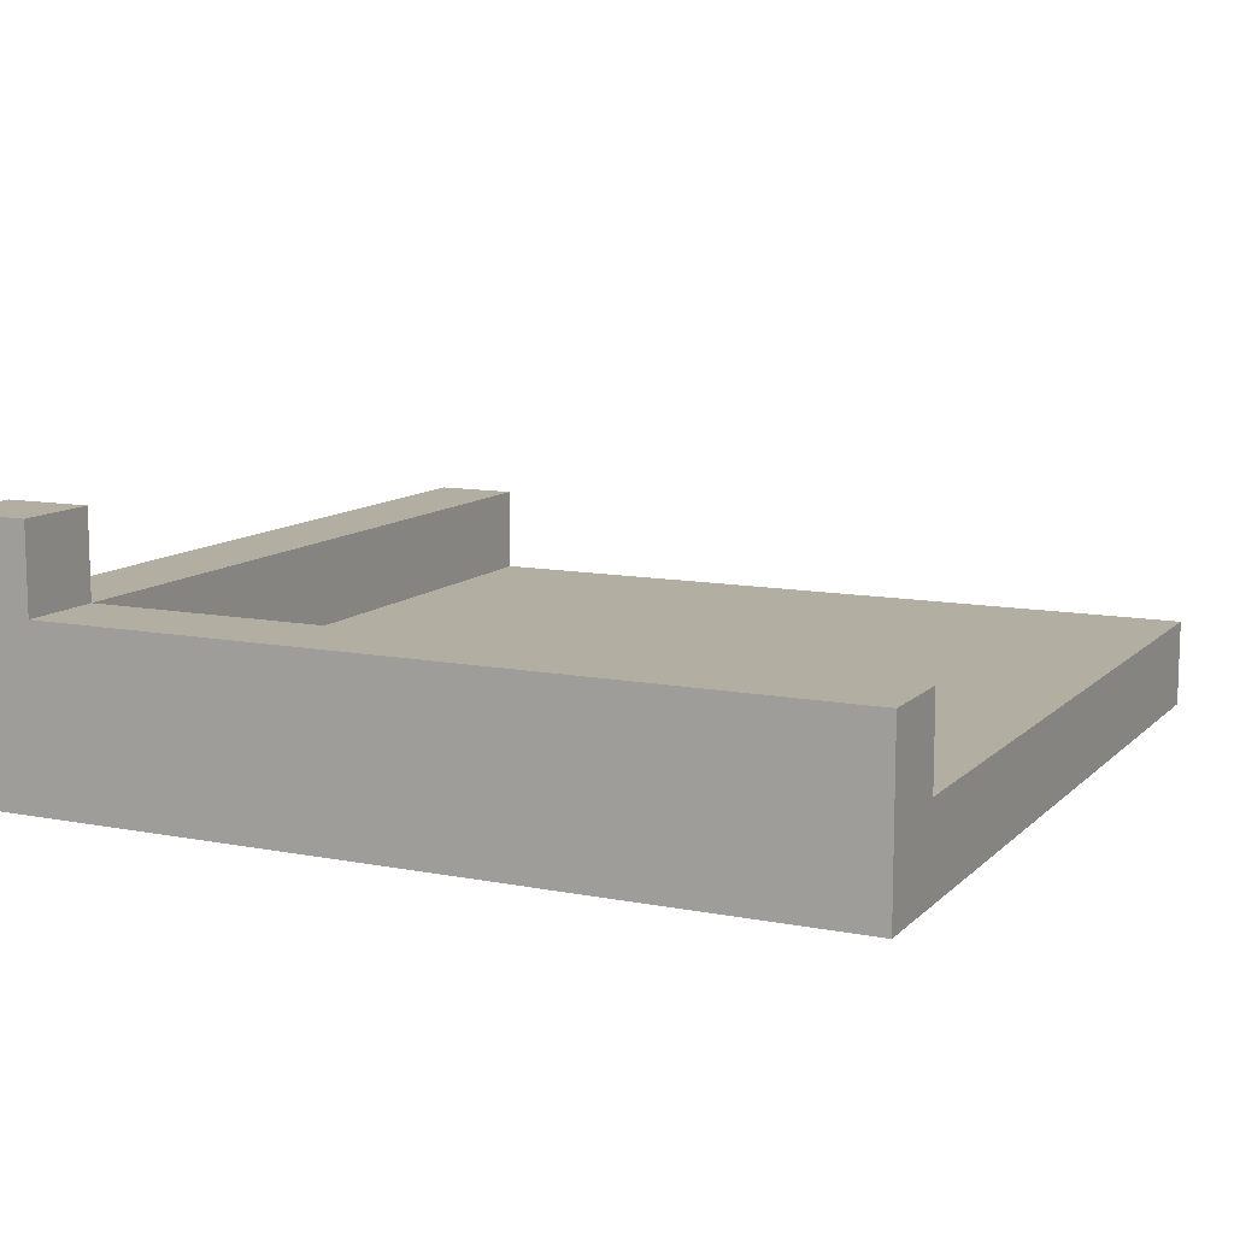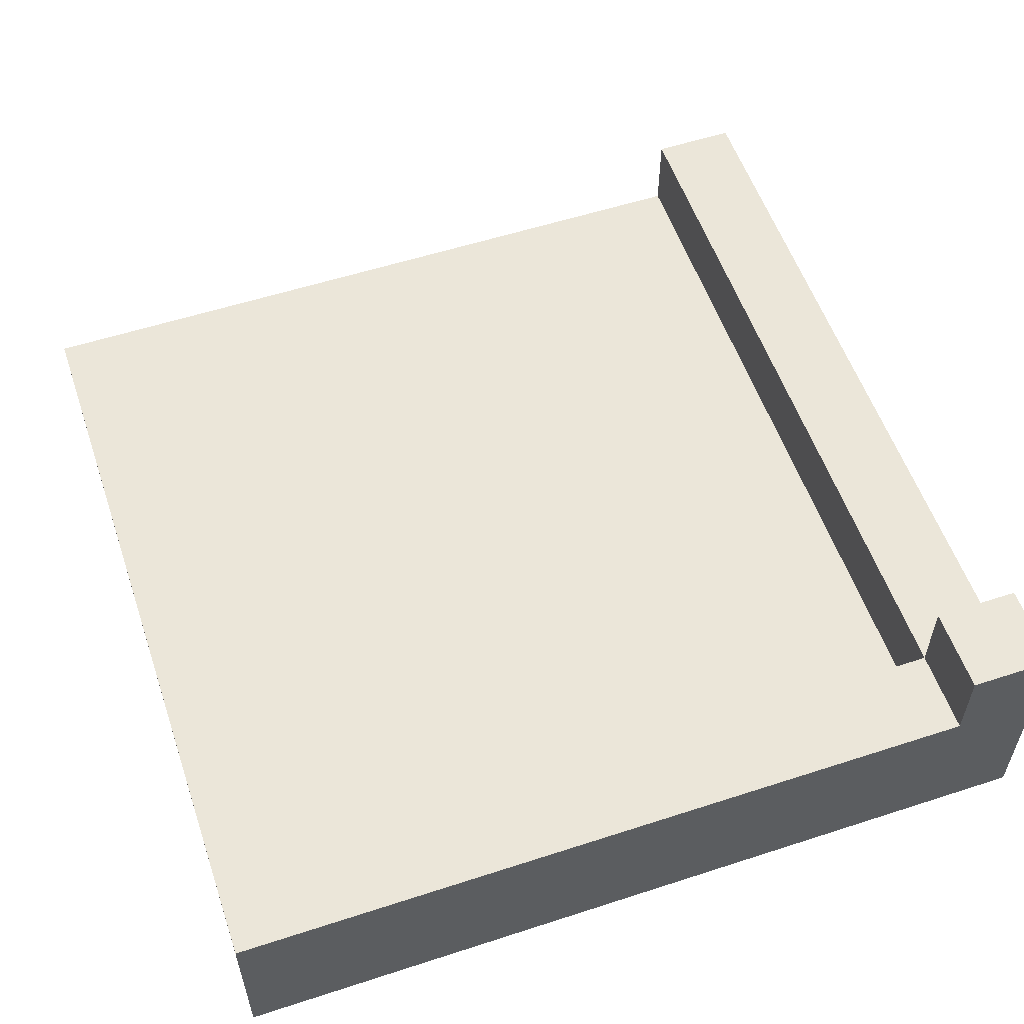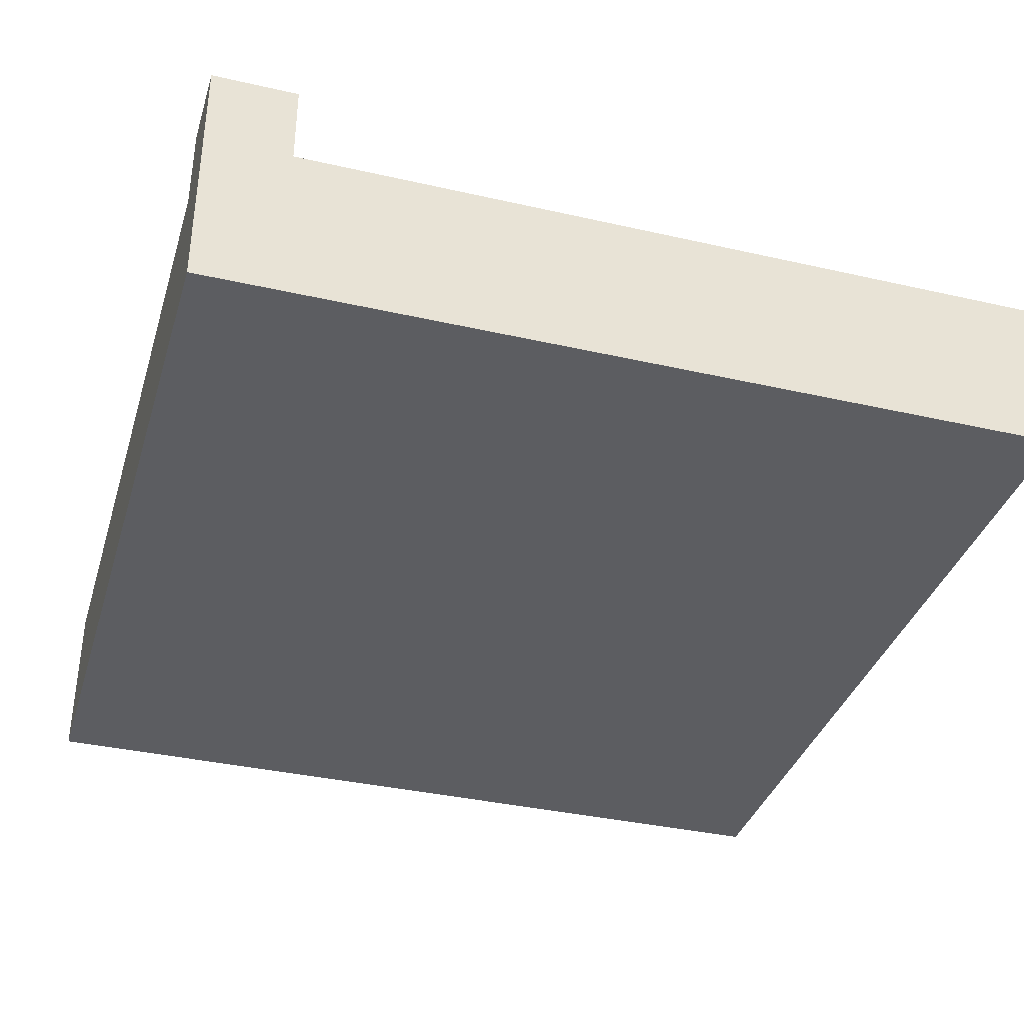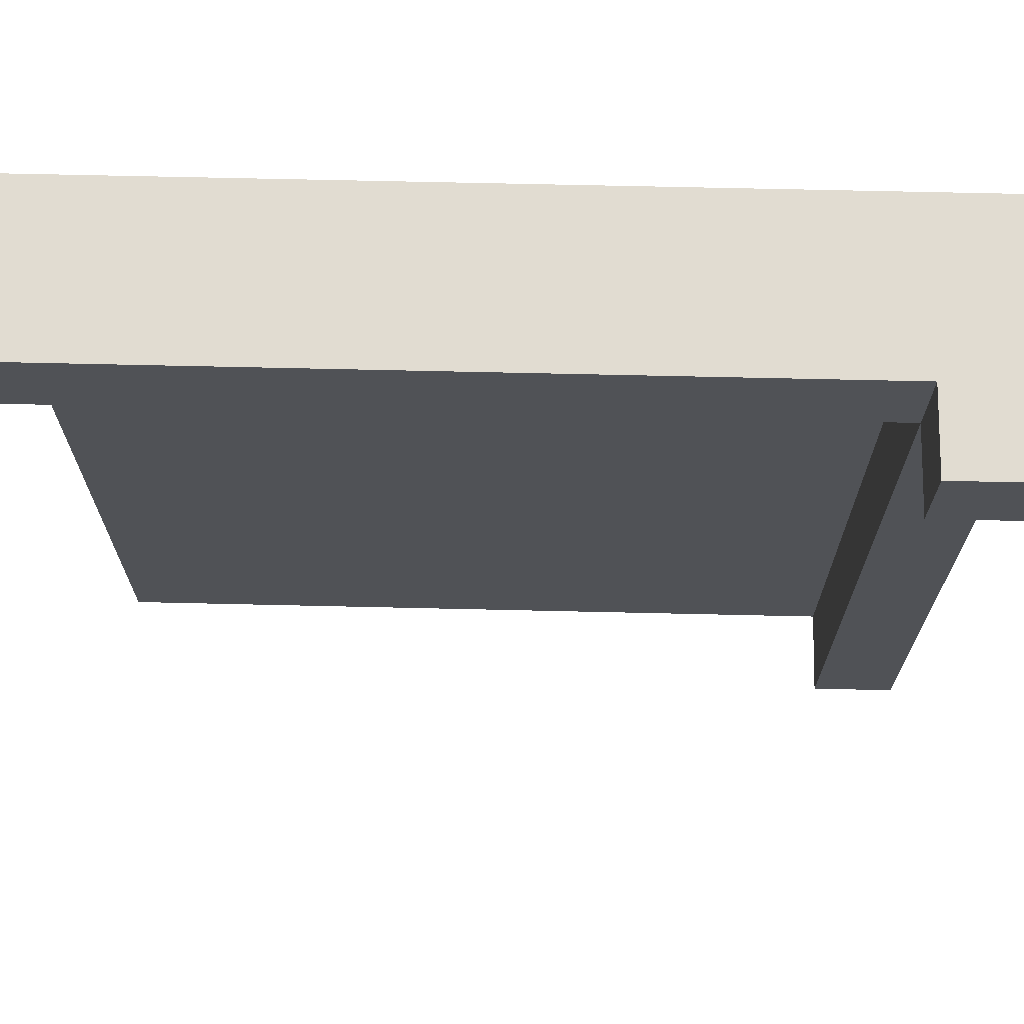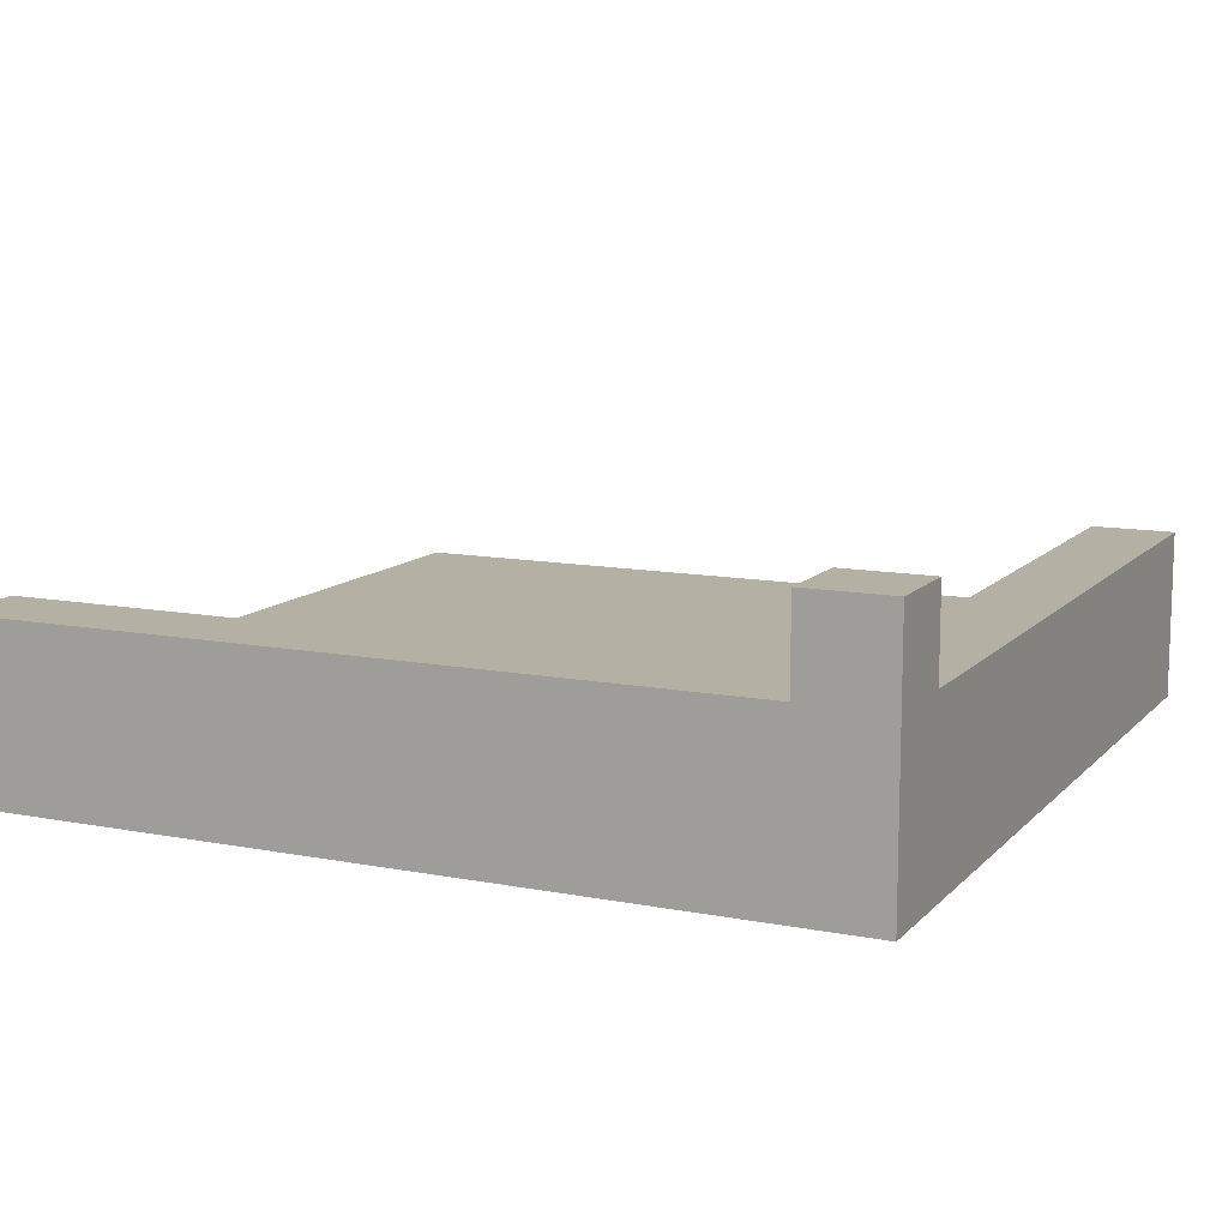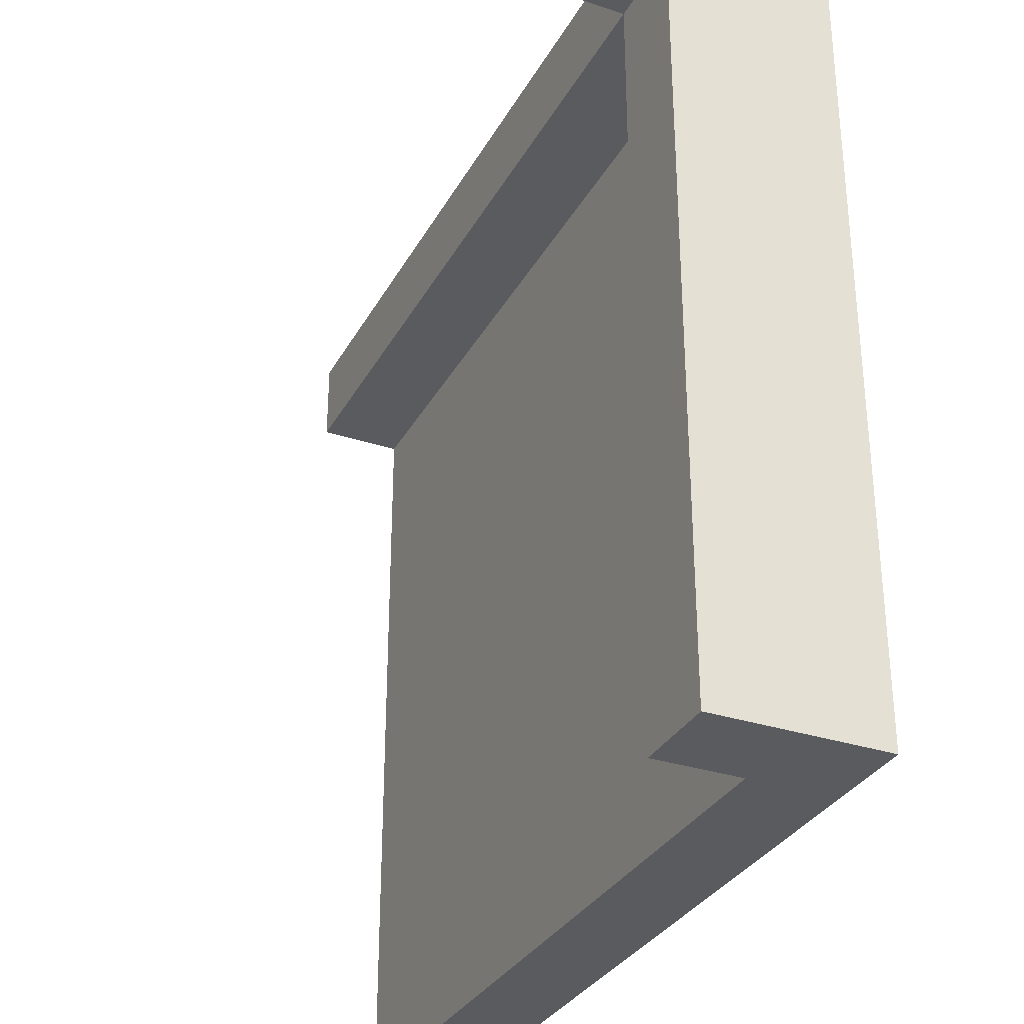
<metadata>
{"format":"obj","ext":"obj","renderer":"f3d","projection":"perspective","resolution":1024,"background":"white","views":[{"elev":10.8,"azim":25.8,"up":"+Y"},{"elev":56.1,"azim":-108.8,"up":"+Y"},{"elev":-36.5,"azim":-16.5,"up":"+Y"},{"elev":69.2,"azim":-178.7,"up":"+Z"},{"elev":11.5,"azim":-64.9,"up":"+Y"},{"elev":-32.0,"azim":-114.7,"up":"+Z"}]}
</metadata>
<code>
o
v 0 2 0
v 0 2 -0.2
v 0 2 -0.5
v 0 2 -0.6
v 0 2 -0.8
v 0 2 -1
v 0 2.1 0
v 0 2.1 -0.1
v 0 2.1 -0.2
v 0 2.1 -0.3
v 0 2.1 -0.4
v 0 2.1 -0.5
v 0 2.1 -0.6
v 0 2.1 -0.7
v 0 2.1 -0.8
v 0 2.1 -0.9
v 0 2.1 -1
v 0 2.2 -0.1
v 0 2.2 -0.3
v 0 2.2 -0.4
v 0 2.2 -0.6
v 0 2.2 -0.7
v 0 2.2 -0.9
v 0 2.2 -1
v 0 2.3 0
v 0 2.3 -0.1
v 0.1 2.1 -0.1
v 0.1 2.1 -0.3
v 0.1 2.1 -0.4
v 0.1 2.1 -0.6
v 0.1 2.1 -0.7
v 0.1 2.1 -0.9
v 0.1 2.1 -1
v 0.1 2.2 0
v 0.1 2.2 -0.1
v 0.1 2.2 -0.3
v 0.1 2.2 -0.4
v 0.1 2.2 -0.6
v 0.1 2.2 -0.7
v 0.1 2.2 -0.9
v 0.1 2.2 -1
v 0.1 2.3 0
v 0.1 2.3 -0.1
v 1 2 0
v 1 2 -0.2
v 1 2 -0.5
v 1 2 -0.6
v 1 2 -0.8
v 1 2 -1
v 1 2.1 0
v 1 2.1 -0.1
v 1 2.1 -0.2
v 1 2.1 -0.5
v 1 2.1 -0.6
v 1 2.1 -0.8
v 1 2.1 -1
v 1 2.2 0
v 1 2.2 -0.1
v 0 2 0
v 0 2.1 0
v 0 2.3 0
v 0.1 2.1 0
v 0.1 2.2 0
v 0.1 2.3 0
v 0.2 2 0
v 0.2 2.1 0
v 0.3 2.1 0
v 0.3 2.2 0
v 0.4 2.1 0
v 0.4 2.2 0
v 0.6 2.1 0
v 0.6 2.2 0
v 0.7 2.1 0
v 0.7 2.2 0
v 0.8 2 0
v 0.8 2.1 0
v 0.9 2.1 0
v 0.9 2.2 0
v 1 2 0
v 1 2.1 0
v 1 2.2 0
v 0 2.2 -0.1
v 0 2.3 -0.1
v 0.1 2.1 -0.1
v 0.1 2.2 -0.1
v 0.1 2.3 -0.1
v 0.3 2.1 -0.1
v 0.3 2.2 -0.1
v 0.4 2.1 -0.1
v 0.4 2.2 -0.1
v 0.6 2.1 -0.1
v 0.6 2.2 -0.1
v 0.7 2.1 -0.1
v 0.7 2.2 -0.1
v 0.9 2.1 -0.1
v 0.9 2.2 -0.1
v 1 2.1 -0.1
v 1 2.2 -0.1
v 0 2 -1
v 0 2.1 -1
v 0 2.2 -1
v 0.1 2.1 -1
v 0.1 2.2 -1
v 0.2 2 -1
v 0.2 2.1 -1
v 0.8 2 -1
v 0.8 2.1 -1
v 1 2 -1
v 1 2.1 -1
v 0 2 0
v 0.2 2 0
v 0.8 2 0
v 1 2 0
v 0.1 2 -0.1
v 0.2 2 -0.1
v 0.3 2 -0.1
v 0.7 2 -0.1
v 0.8 2 -0.1
v 0.9 2 -0.1
v 0 2 -0.2
v 0.1 2 -0.2
v 0.2 2 -0.2
v 0.3 2 -0.2
v 0.7 2 -0.2
v 0.8 2 -0.2
v 0.9 2 -0.2
v 1 2 -0.2
v 0.1 2 -0.3
v 0.2 2 -0.3
v 0.3 2 -0.3
v 0.4 2 -0.3
v 0.6 2 -0.3
v 0.7 2 -0.3
v 0.8 2 -0.3
v 0.9 2 -0.3
v 0.3 2 -0.4
v 0.4 2 -0.4
v 0.6 2 -0.4
v 0.7 2 -0.4
v 0 2 -0.5
v 0.1 2 -0.5
v 0.9 2 -0.5
v 1 2 -0.5
v 0 2 -0.6
v 0.1 2 -0.6
v 0.3 2 -0.6
v 0.4 2 -0.6
v 0.6 2 -0.6
v 0.7 2 -0.6
v 0.9 2 -0.6
v 1 2 -0.6
v 0.1 2 -0.7
v 0.2 2 -0.7
v 0.3 2 -0.7
v 0.4 2 -0.7
v 0.6 2 -0.7
v 0.7 2 -0.7
v 0.8 2 -0.7
v 0.9 2 -0.7
v 0 2 -0.8
v 0.1 2 -0.8
v 0.2 2 -0.8
v 0.3 2 -0.8
v 0.7 2 -0.8
v 0.8 2 -0.8
v 0.9 2 -0.8
v 1 2 -0.8
v 0.1 2 -0.9
v 0.2 2 -0.9
v 0.3 2 -0.9
v 0.7 2 -0.9
v 0.8 2 -0.9
v 0.9 2 -0.9
v 0 2 -1
v 0.2 2 -1
v 0.8 2 -1
v 1 2 -1
v 0.1 2.1 -0.1
v 0.3 2.1 -0.1
v 0.4 2.1 -0.1
v 0.6 2.1 -0.1
v 0.7 2.1 -0.1
v 0.9 2.1 -0.1
v 1 2.1 -0.1
v 0.2 2.1 -0.2
v 0.3 2.1 -0.2
v 0.7 2.1 -0.2
v 0.8 2.1 -0.2
v 0.9 2.1 -0.2
v 1 2.1 -0.2
v 0.1 2.1 -0.3
v 0.2 2.1 -0.3
v 0.3 2.1 -0.3
v 0.4 2.1 -0.3
v 0.6 2.1 -0.3
v 0.7 2.1 -0.3
v 0.8 2.1 -0.3
v 0.9 2.1 -0.3
v 0.1 2.1 -0.4
v 0.3 2.1 -0.4
v 0.4 2.1 -0.4
v 0.6 2.1 -0.4
v 0.7 2.1 -0.4
v 0.9 2.1 -0.5
v 1 2.1 -0.5
v 0.1 2.1 -0.6
v 0.3 2.1 -0.6
v 0.4 2.1 -0.6
v 0.6 2.1 -0.6
v 0.7 2.1 -0.6
v 0.9 2.1 -0.6
v 1 2.1 -0.6
v 0.1 2.1 -0.7
v 0.2 2.1 -0.7
v 0.3 2.1 -0.7
v 0.4 2.1 -0.7
v 0.6 2.1 -0.7
v 0.7 2.1 -0.7
v 0.8 2.1 -0.7
v 0.9 2.1 -0.7
v 0.2 2.1 -0.8
v 0.3 2.1 -0.8
v 0.7 2.1 -0.8
v 0.8 2.1 -0.8
v 0.9 2.1 -0.8
v 1 2.1 -0.8
v 0.1 2.1 -0.9
v 0.2 2.1 -0.9
v 0.3 2.1 -0.9
v 0.7 2.1 -0.9
v 0.8 2.1 -0.9
v 0.9 2.1 -0.9
v 0.1 2.1 -1
v 0.2 2.1 -1
v 0.8 2.1 -1
v 1 2.1 -1
v 0.1 2.2 0
v 0.3 2.2 0
v 0.4 2.2 0
v 0.6 2.2 0
v 0.7 2.2 0
v 0.9 2.2 0
v 1 2.2 0
v 0 2.2 -0.1
v 0.1 2.2 -0.1
v 0.3 2.2 -0.1
v 0.4 2.2 -0.1
v 0.6 2.2 -0.1
v 0.7 2.2 -0.1
v 0.9 2.2 -0.1
v 1 2.2 -0.1
v 0 2.2 -0.3
v 0.1 2.2 -0.3
v 0 2.2 -0.4
v 0.1 2.2 -0.4
v 0 2.2 -0.6
v 0.1 2.2 -0.6
v 0 2.2 -0.7
v 0.1 2.2 -0.7
v 0 2.2 -0.9
v 0.1 2.2 -0.9
v 0 2.2 -1
v 0.1 2.2 -1
v 0 2.3 0
v 0.1 2.3 0
v 0 2.3 -0.1
v 0.1 2.3 -0.1
f 7 2 1
f 8 2 7
f 9 3 2
f 9 2 8
f 10 3 9
f 11 3 10
f 12 4 3
f 12 3 11
f 13 5 4
f 13 4 12
f 14 5 13
f 15 6 5
f 15 5 14
f 16 6 15
f 17 6 16
f 18 8 7
f 18 9 8
f 18 10 9
f 19 11 10
f 19 10 18
f 20 12 11
f 20 11 19
f 20 13 12
f 21 14 13
f 21 13 20
f 22 16 15
f 22 14 21
f 22 15 14
f 23 17 16
f 23 16 22
f 24 17 23
f 25 18 7
f 26 18 25
f 27 28 35
f 28 29 36
f 35 28 36
f 29 30 37
f 36 29 37
f 30 31 38
f 37 30 38
f 31 32 39
f 38 31 39
f 32 33 40
f 39 32 40
f 40 33 41
f 34 35 42
f 42 35 43
f 44 45 50
f 50 45 51
f 45 46 52
f 51 45 52
f 46 47 53
f 52 46 53
f 47 48 54
f 53 47 54
f 48 49 55
f 54 48 55
f 55 49 56
f 50 51 57
f 57 51 58
f 62 60 59
f 62 61 60
f 63 61 62
f 64 61 63
f 65 62 59
f 66 63 62
f 66 62 65
f 67 66 65
f 67 63 66
f 68 63 67
f 69 67 65
f 69 68 67
f 70 68 69
f 71 69 65
f 71 70 69
f 72 70 71
f 73 71 65
f 73 72 71
f 74 72 73
f 75 73 65
f 76 74 73
f 76 73 75
f 77 76 75
f 77 74 76
f 78 74 77
f 79 77 75
f 80 78 77
f 80 77 79
f 81 78 80
f 82 83 85
f 85 83 86
f 84 85 87
f 87 85 88
f 87 88 89
f 89 88 90
f 89 90 91
f 91 90 92
f 91 92 93
f 93 92 94
f 93 94 95
f 95 94 96
f 95 96 97
f 97 96 98
f 99 100 102
f 100 101 102
f 102 101 103
f 99 102 104
f 104 102 105
f 104 105 106
f 106 105 107
f 106 107 108
f 108 107 109
f 114 111 110
f 115 112 111
f 115 111 114
f 116 112 115
f 117 112 116
f 118 113 112
f 118 112 117
f 119 113 118
f 120 114 110
f 121 115 114
f 121 114 120
f 121 116 115
f 122 116 121
f 123 117 116
f 123 116 122
f 124 119 118
f 124 117 123
f 124 118 117
f 125 119 124
f 126 113 119
f 126 119 125
f 127 113 126
f 128 122 121
f 128 121 120
f 129 123 122
f 129 122 128
f 130 124 123
f 130 123 129
f 131 124 130
f 132 124 131
f 133 125 124
f 133 124 132
f 134 127 126
f 134 125 133
f 134 126 125
f 135 127 134
f 136 131 130
f 136 130 129
f 137 132 131
f 137 131 136
f 138 133 132
f 138 132 137
f 138 134 133
f 139 134 138
f 140 128 120
f 141 129 128
f 141 128 140
f 142 127 135
f 142 135 134
f 143 127 142
f 144 141 140
f 145 129 141
f 145 141 144
f 146 136 129
f 146 137 136
f 147 138 137
f 147 137 146
f 148 139 138
f 148 138 147
f 149 134 139
f 149 139 148
f 150 142 134
f 150 143 142
f 151 143 150
f 152 129 145
f 152 145 144
f 153 146 129
f 153 129 152
f 153 147 146
f 154 147 153
f 155 148 147
f 155 147 154
f 156 149 148
f 156 148 155
f 157 134 149
f 157 149 156
f 158 150 134
f 158 134 157
f 159 151 150
f 159 150 158
f 160 152 144
f 160 153 152
f 161 153 160
f 162 154 153
f 162 153 161
f 163 157 156
f 163 154 162
f 163 156 155
f 163 155 154
f 164 158 157
f 164 157 163
f 165 159 158
f 165 158 164
f 166 151 159
f 166 159 165
f 167 151 166
f 168 161 160
f 168 163 162
f 168 162 161
f 169 163 168
f 170 164 163
f 170 163 169
f 171 165 164
f 171 164 170
f 171 166 165
f 172 166 171
f 173 167 166
f 173 166 172
f 174 168 160
f 174 169 168
f 175 172 171
f 175 169 174
f 175 170 169
f 175 171 170
f 176 173 172
f 176 172 175
f 177 167 173
f 177 173 176
f 178 179 185
f 179 180 186
f 185 179 186
f 180 181 186
f 181 182 186
f 182 183 187
f 186 182 187
f 187 183 188
f 183 184 189
f 188 183 189
f 189 184 190
f 178 185 191
f 185 186 192
f 191 185 192
f 186 187 193
f 192 186 193
f 193 187 194
f 194 187 195
f 187 188 196
f 195 187 196
f 188 189 197
f 196 188 197
f 189 190 197
f 197 190 198
f 191 192 199
f 193 194 200
f 192 193 200
f 194 195 201
f 200 194 201
f 195 196 202
f 201 195 202
f 196 197 202
f 202 197 203
f 198 190 204
f 197 198 204
f 204 190 205
f 199 192 206
f 192 200 207
f 200 201 207
f 201 202 208
f 207 201 208
f 202 203 209
f 208 202 209
f 203 197 210
f 209 203 210
f 197 204 211
f 204 205 211
f 211 205 212
f 206 192 213
f 207 208 214
f 213 192 214
f 192 207 214
f 214 208 215
f 208 209 216
f 215 208 216
f 209 210 217
f 216 209 217
f 210 197 218
f 217 210 218
f 197 211 219
f 218 197 219
f 211 212 220
f 219 211 220
f 214 215 221
f 213 214 221
f 216 217 222
f 221 215 222
f 215 216 222
f 217 218 222
f 218 219 223
f 222 218 223
f 219 220 224
f 223 219 224
f 220 212 225
f 224 220 225
f 225 212 226
f 221 222 227
f 213 221 227
f 227 222 228
f 222 223 229
f 228 222 229
f 223 224 230
f 229 223 230
f 224 225 230
f 230 225 231
f 225 226 232
f 231 225 232
f 227 228 233
f 228 229 234
f 233 228 234
f 230 231 234
f 229 230 234
f 231 232 235
f 234 231 235
f 232 226 236
f 235 232 236
f 237 238 245
f 238 239 246
f 245 238 246
f 239 240 247
f 246 239 247
f 240 241 248
f 247 240 248
f 241 242 249
f 248 241 249
f 242 243 250
f 249 242 250
f 250 243 251
f 244 245 252
f 252 245 253
f 252 253 254
f 254 253 255
f 254 255 256
f 256 255 257
f 256 257 258
f 258 257 259
f 258 259 260
f 260 259 261
f 260 261 262
f 262 261 263
f 264 265 266
f 266 265 267

</code>
